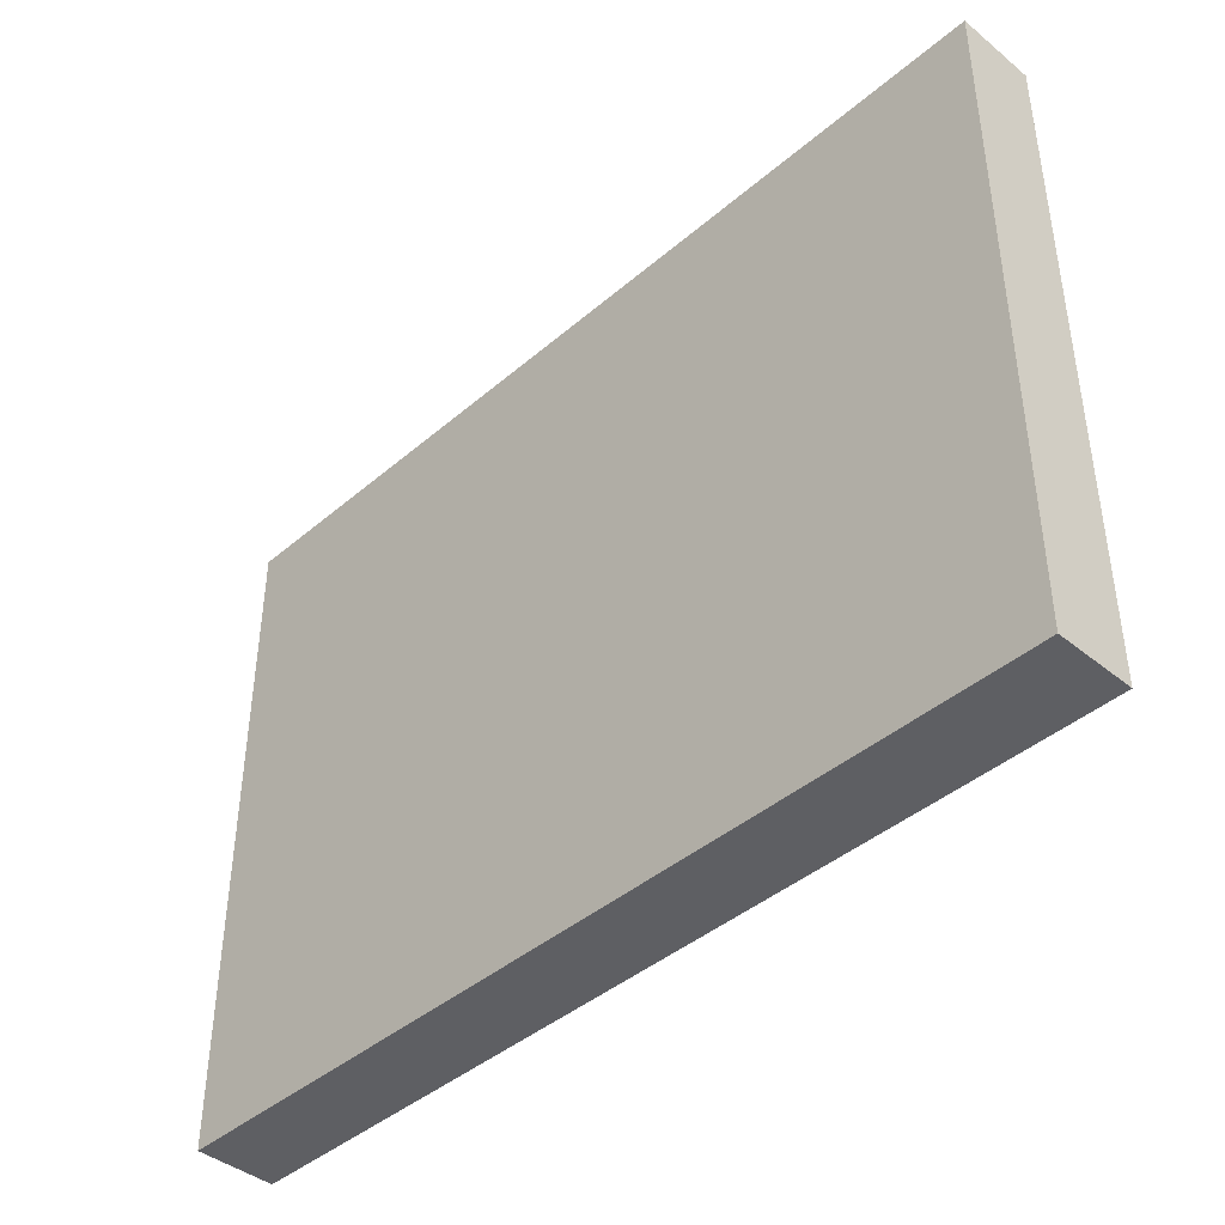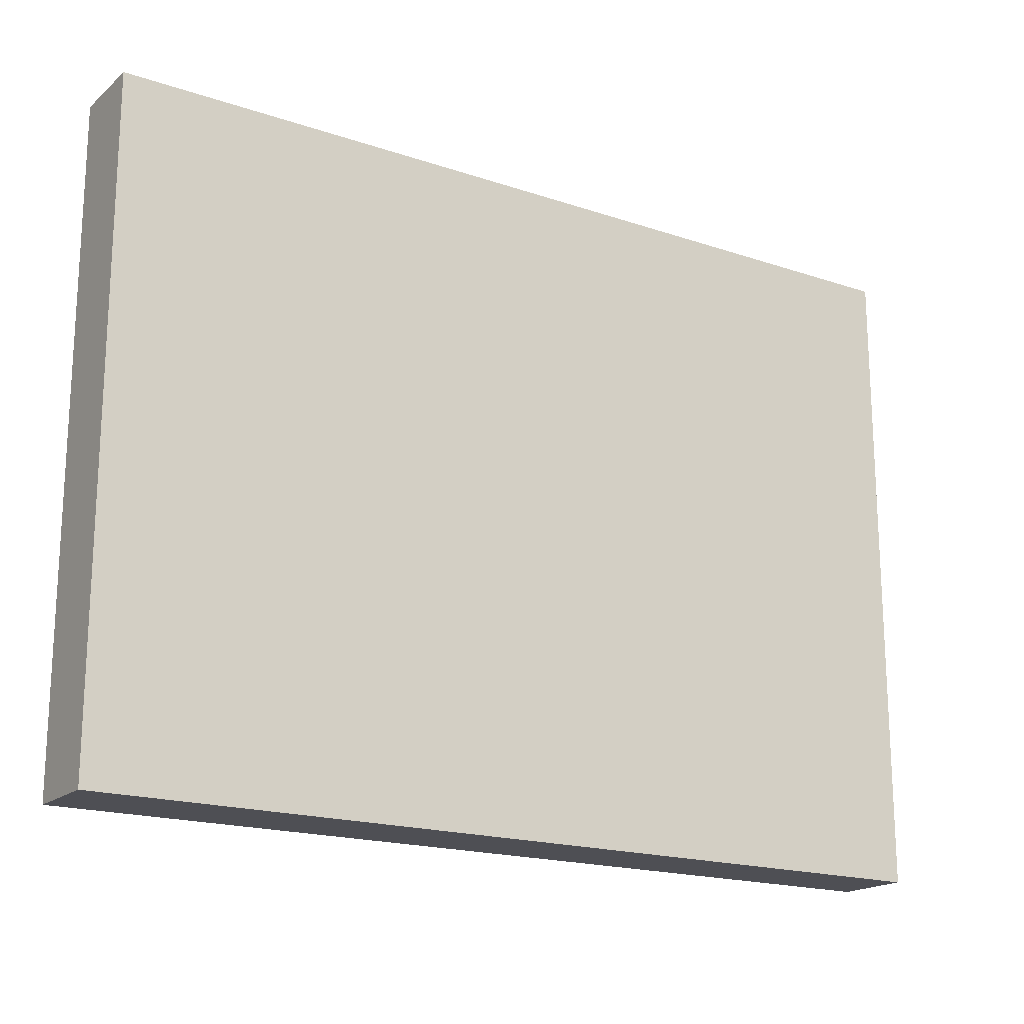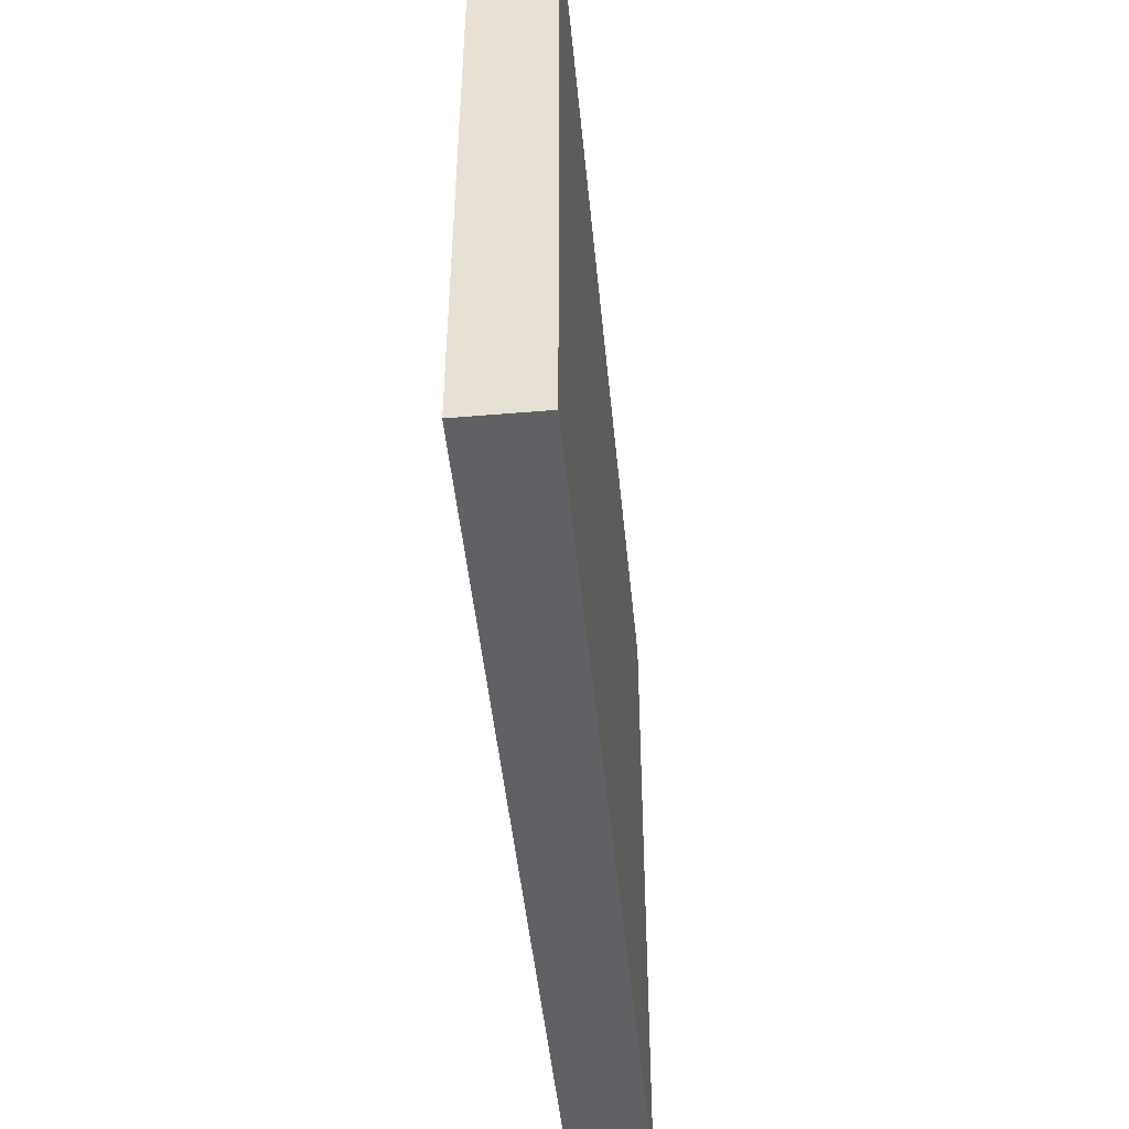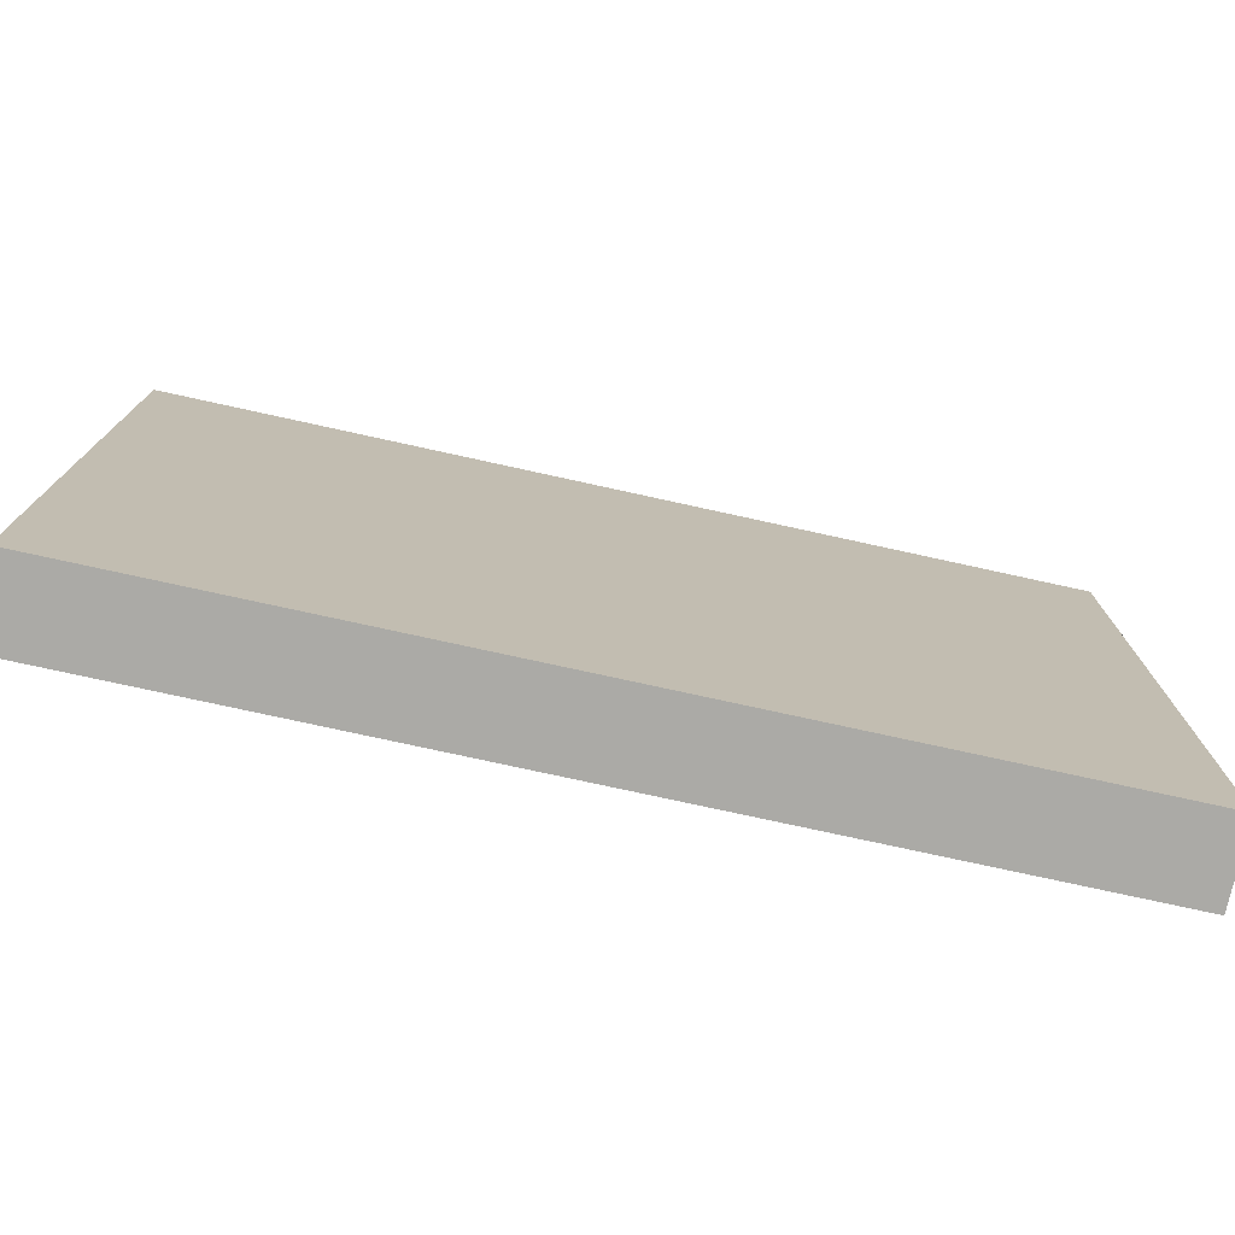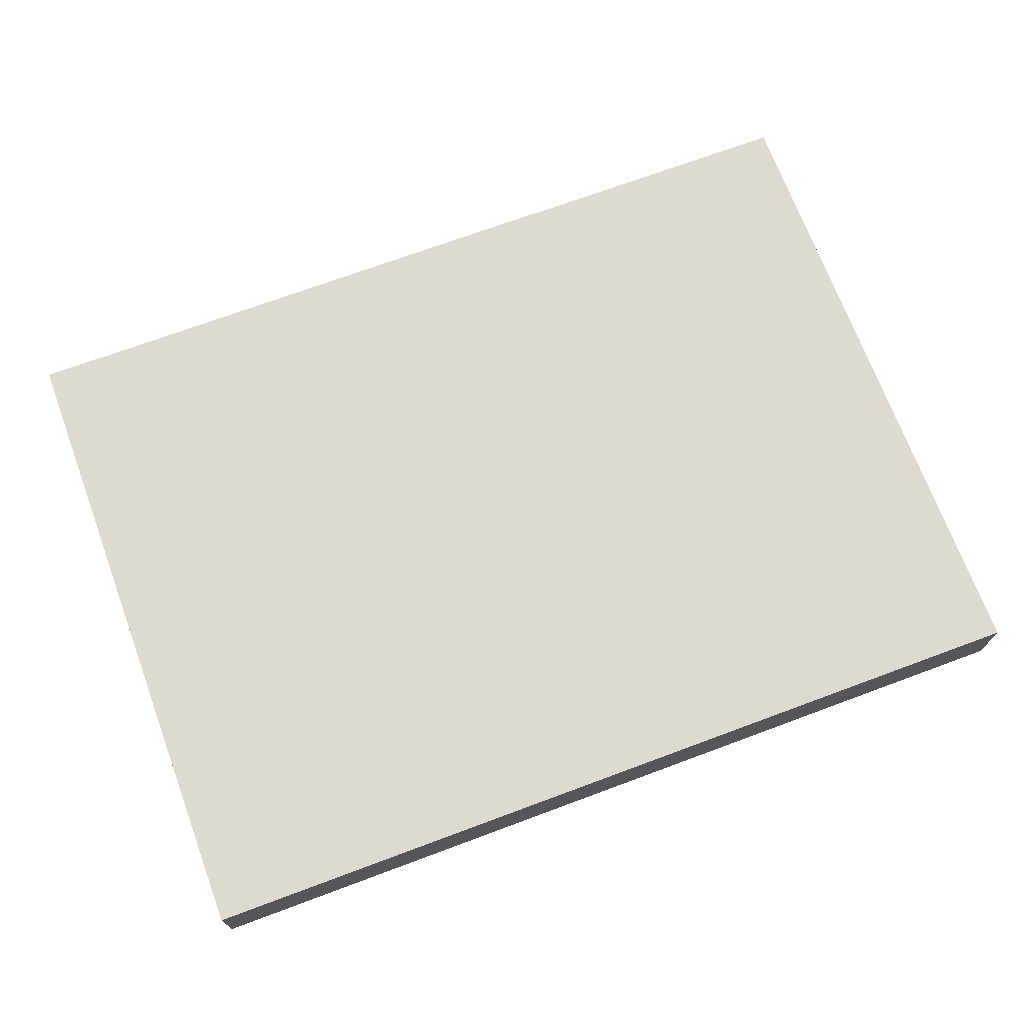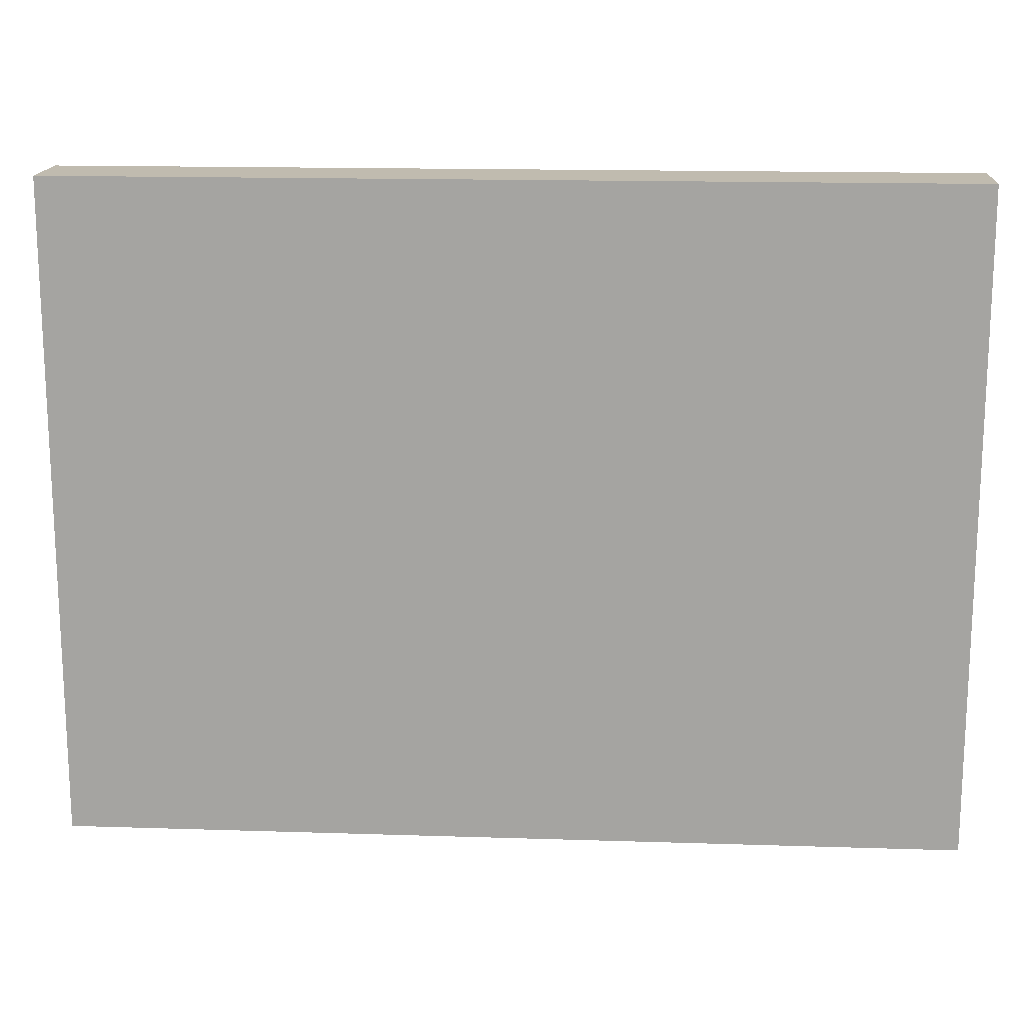
<metadata>
{"format":"obj","ext":"obj","renderer":"f3d","projection":"perspective","resolution":1024,"background":"white","views":[{"elev":-42.0,"azim":-134.3,"up":"+Y"},{"elev":-18.4,"azim":-33.0,"up":"+Y"},{"elev":-47.0,"azim":95.5,"up":"+Y"},{"elev":-75.9,"azim":-12.4,"up":"+Y"},{"elev":70.9,"azim":159.6,"up":"+Z"},{"elev":16.0,"azim":-176.2,"up":"+Y"}]}
</metadata>
<code>
o CatCube - 23x17x2
v 11.5 8.5 -1
v 11.5 -8.5 -1
v 11.5 8.5 1
v 11.5 -8.5 1
v -11.5 8.5 -1
v -11.5 -8.5 -1
v -11.5 8.5 1
v -11.5 -8.5 1
f 1 5 7 3
f 4 3 7 8
f 8 7 5 6
f 6 2 4 8
f 2 1 3 4
f 6 5 1 2

</code>
